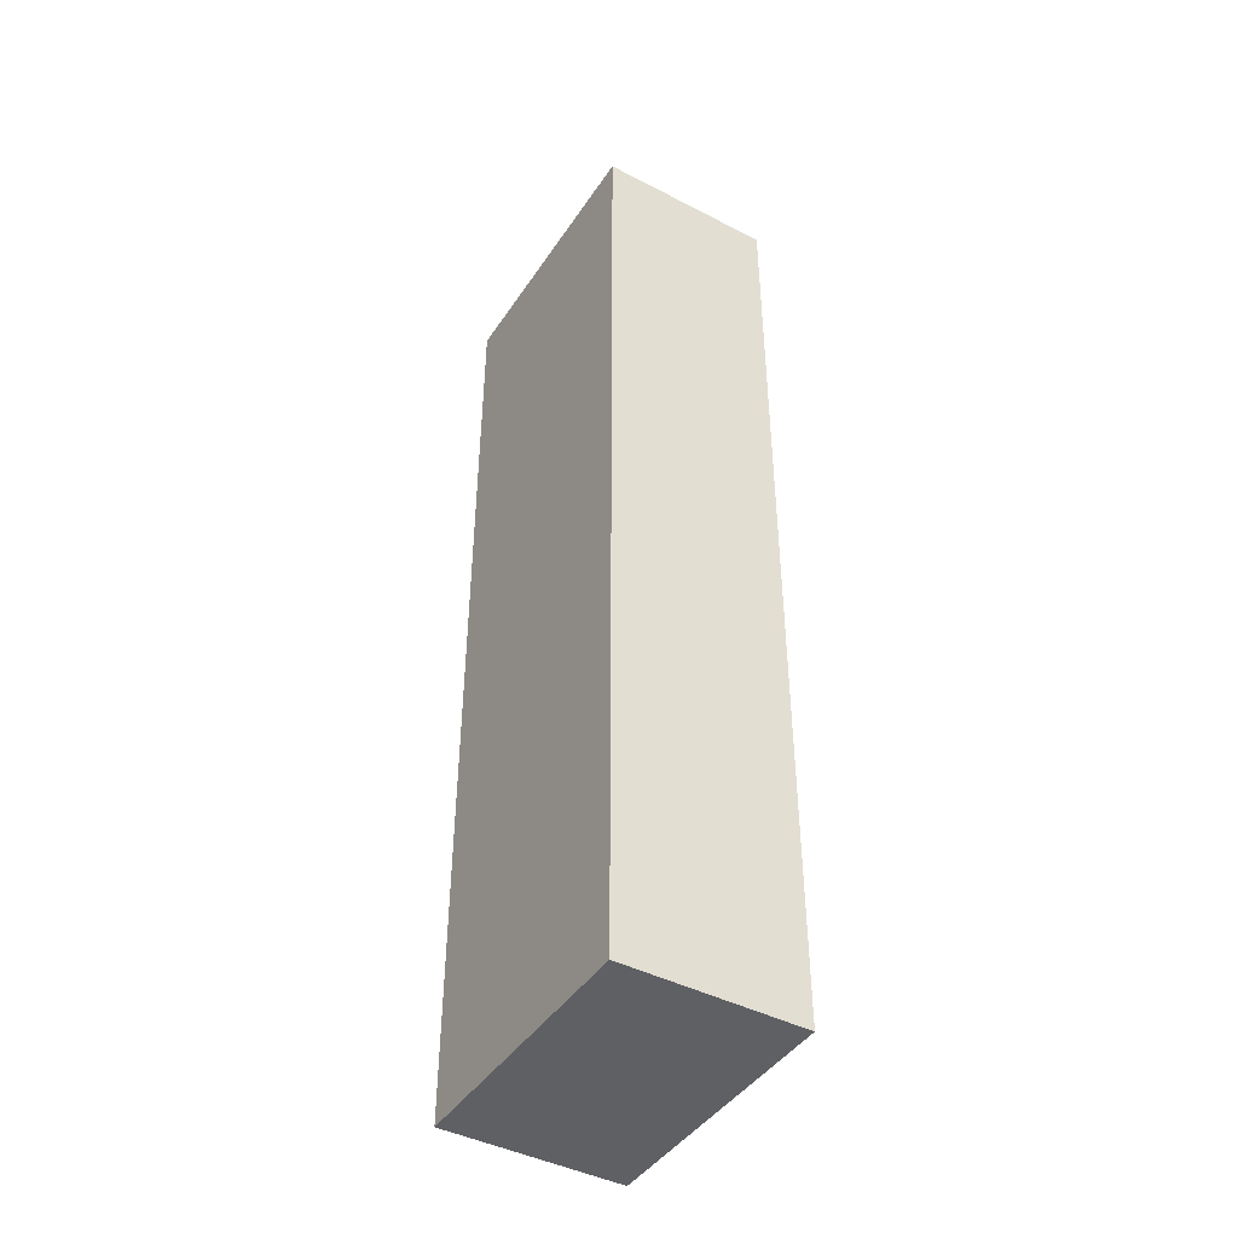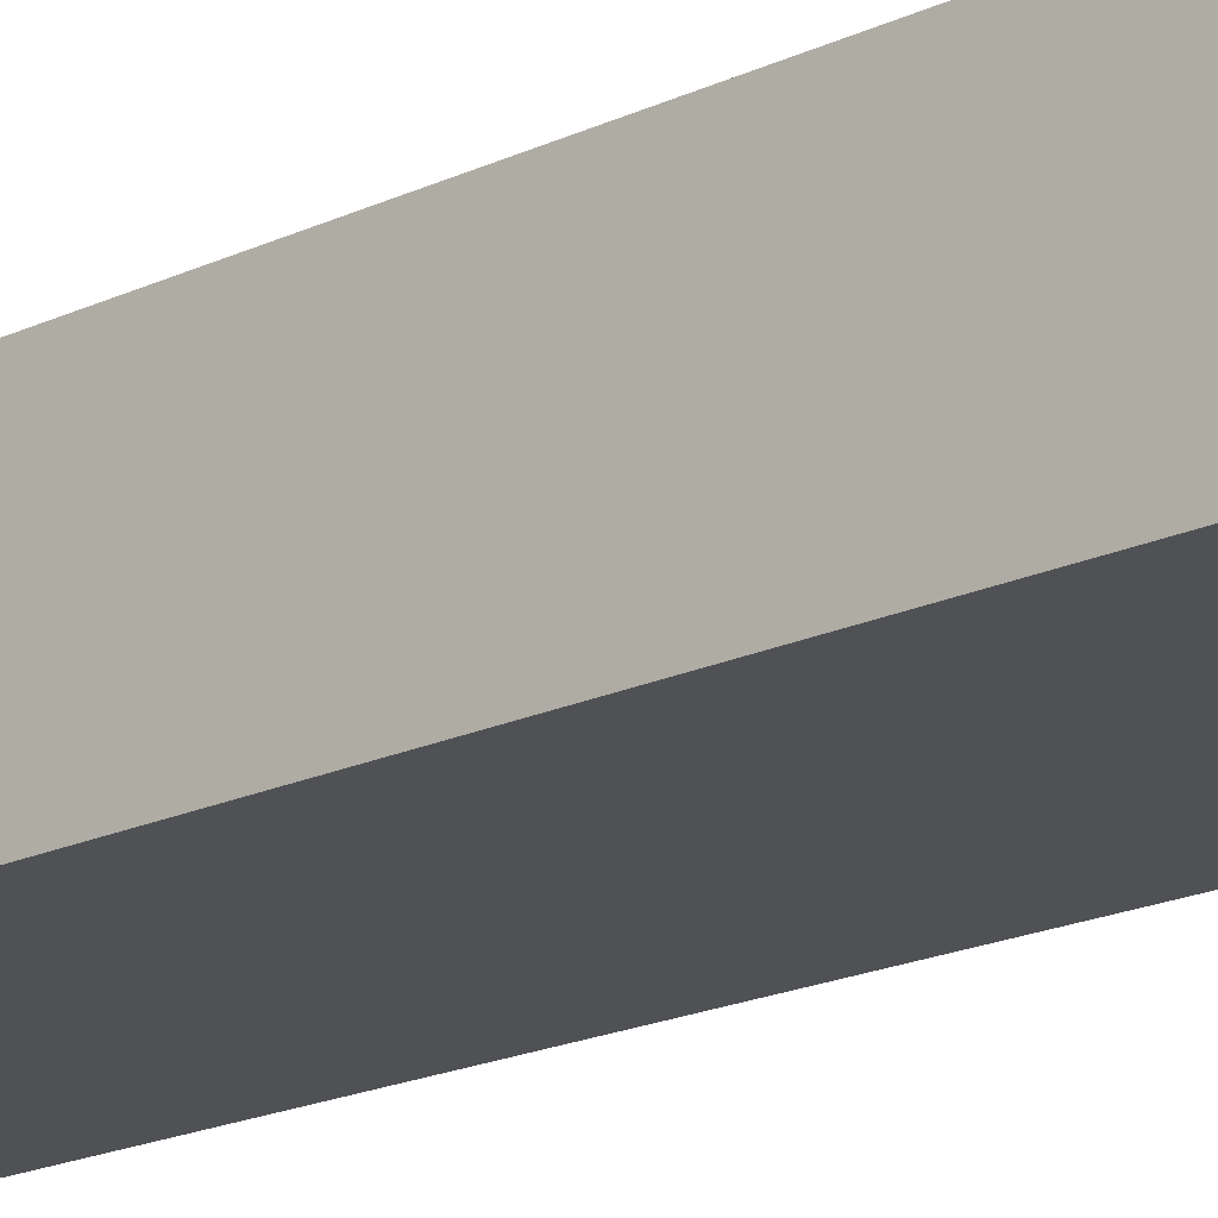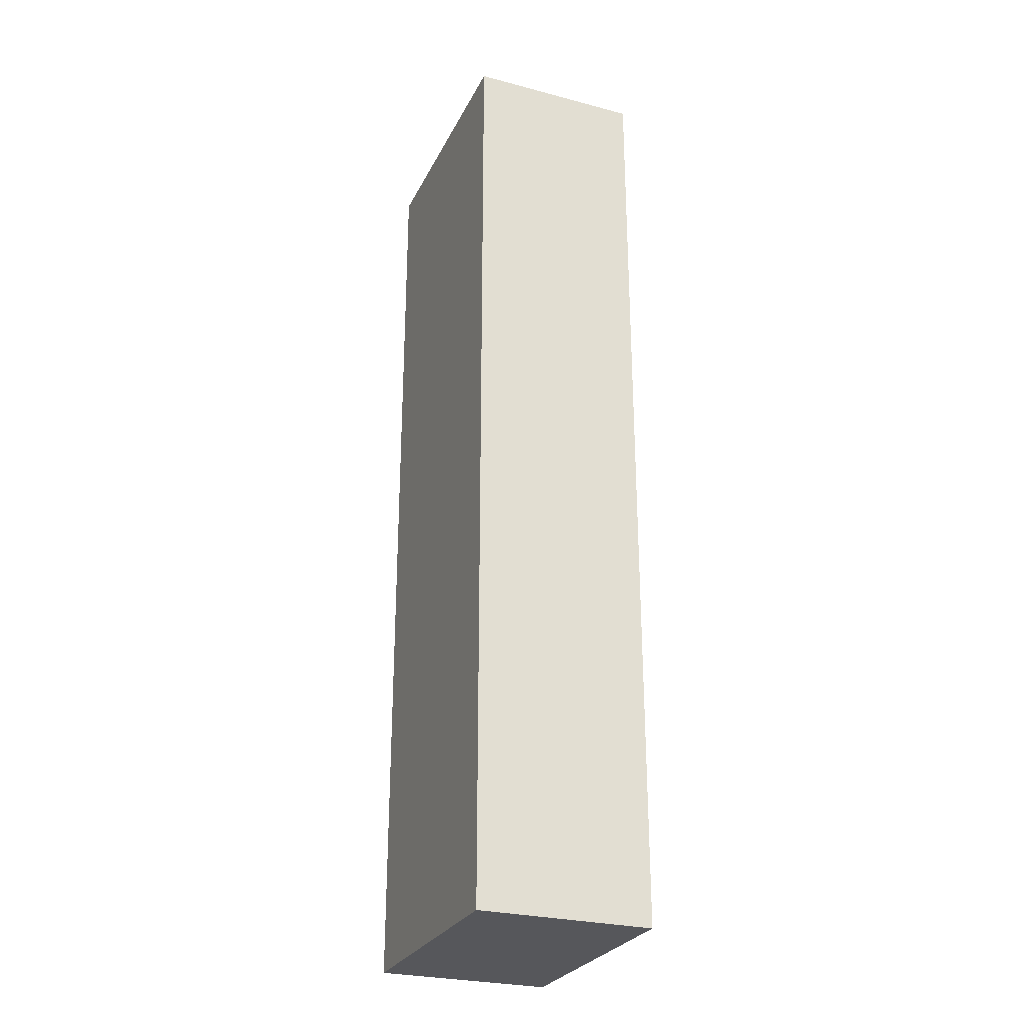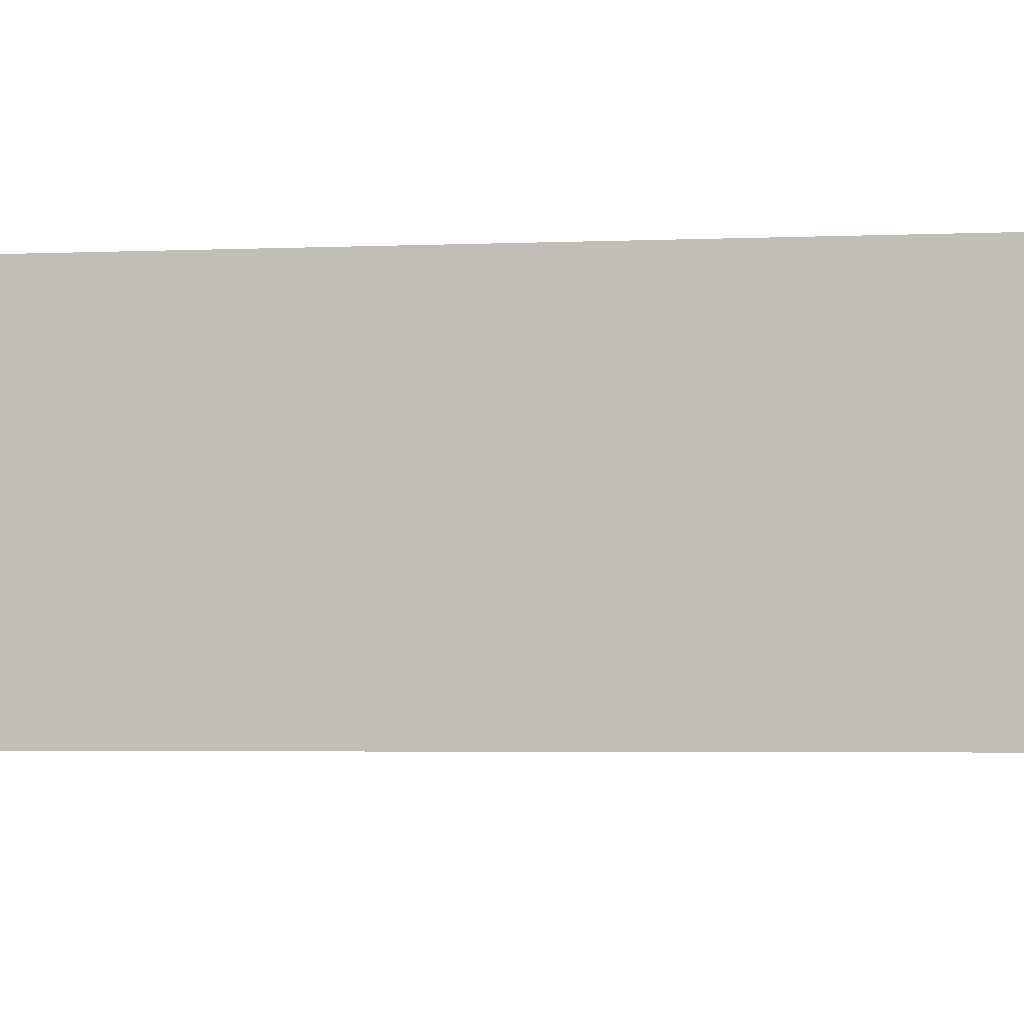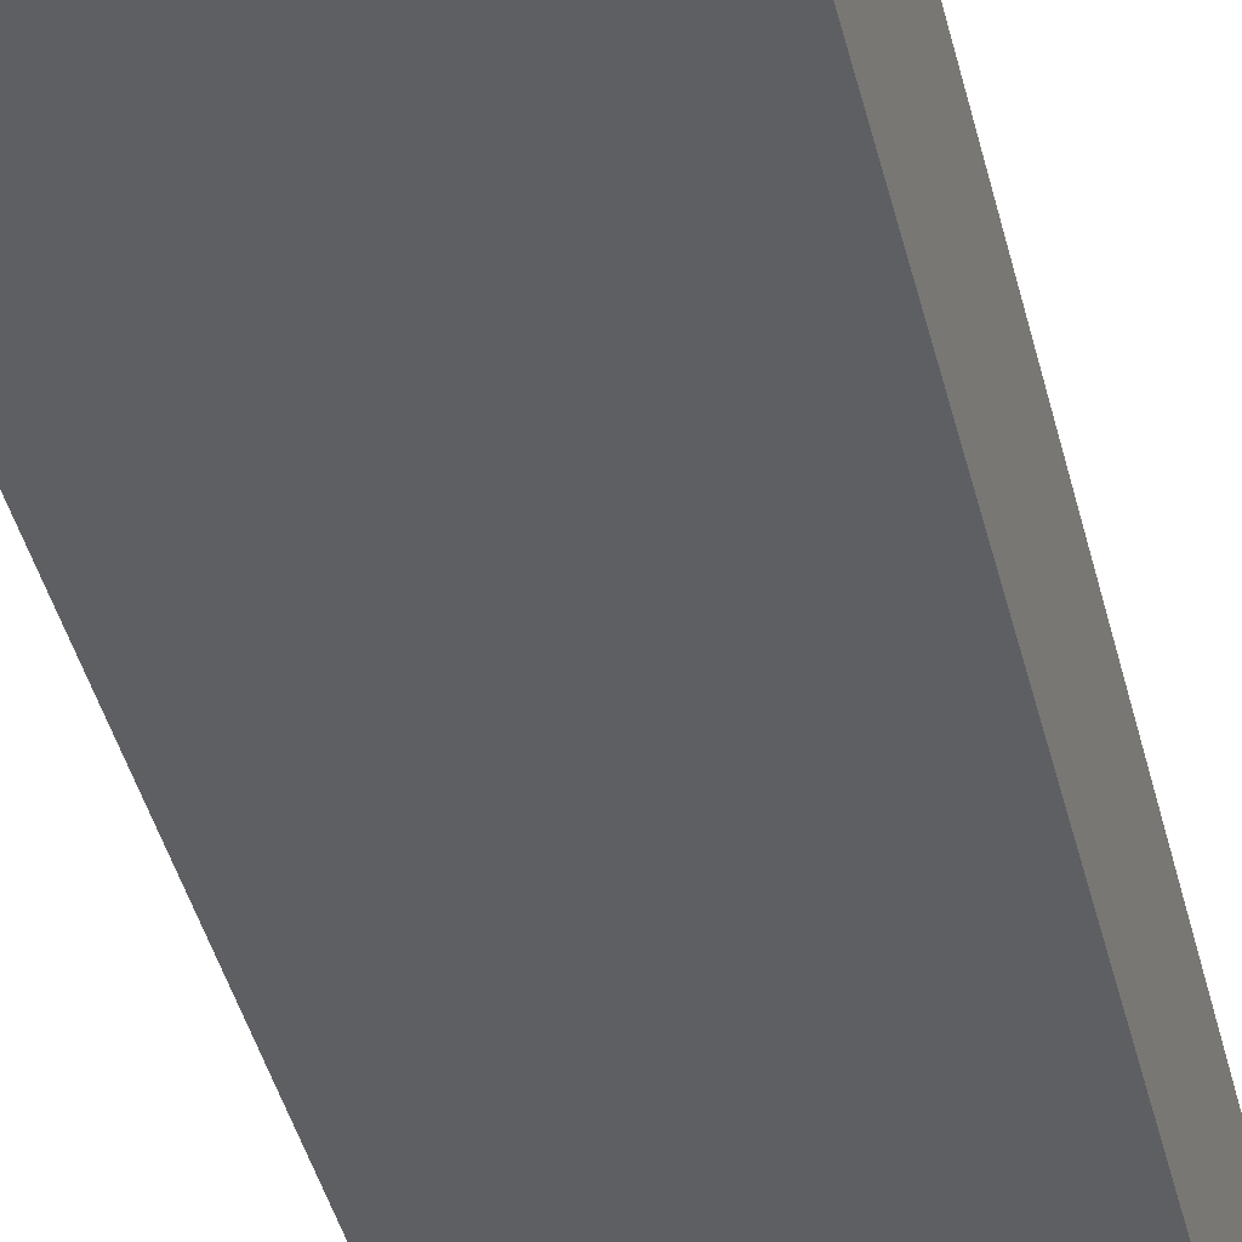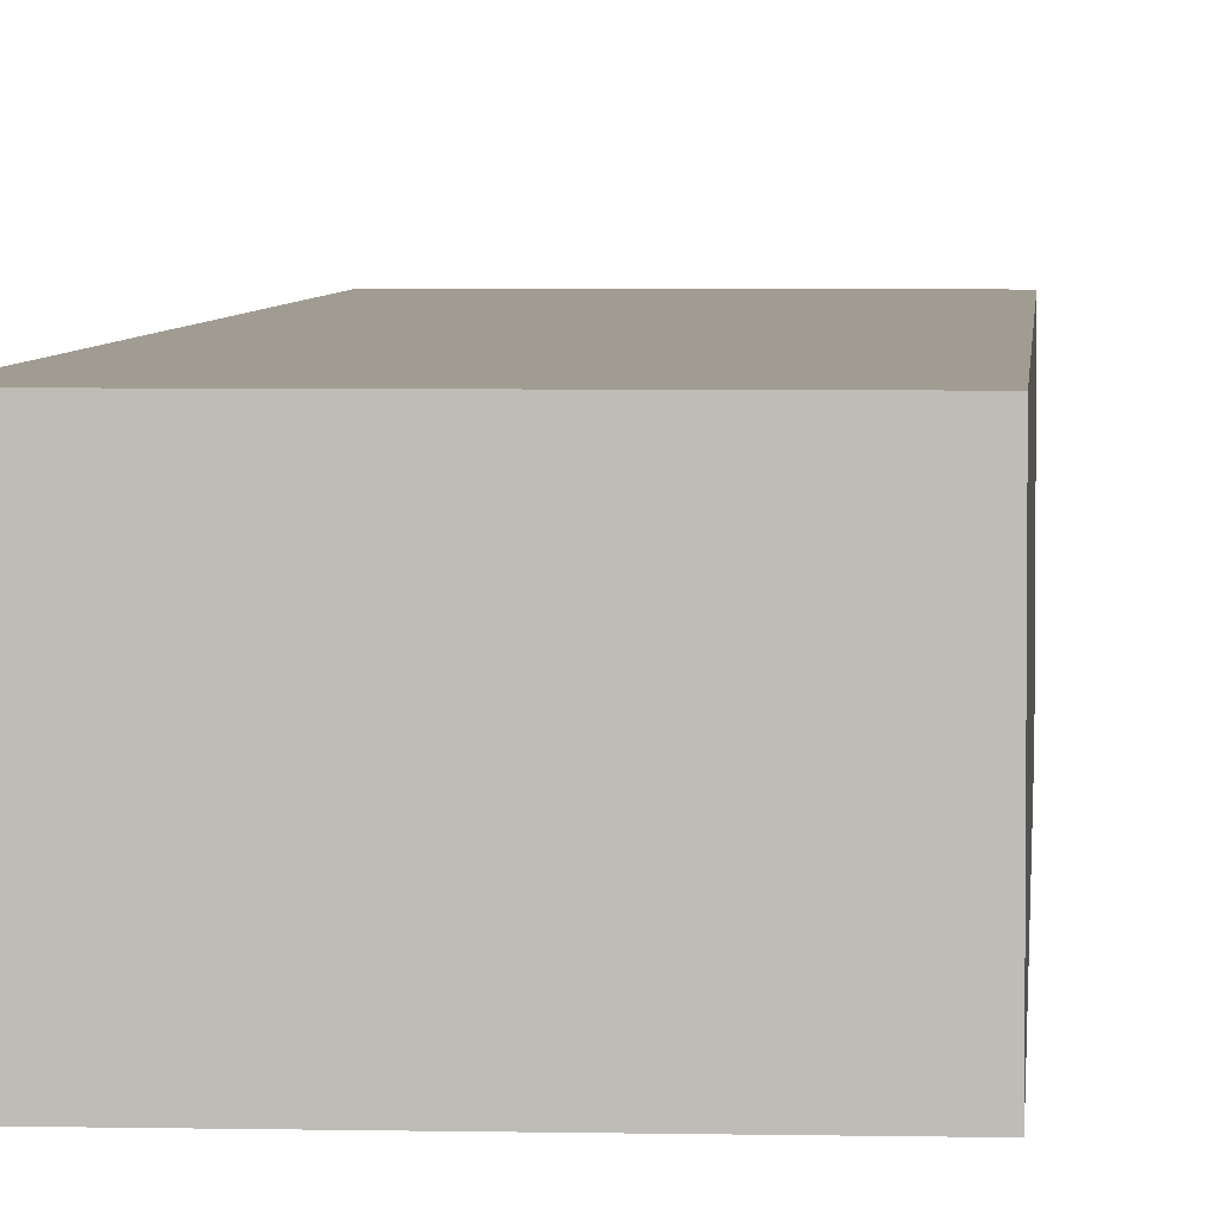
<metadata>
{"format":"obj","ext":"obj","renderer":"f3d","projection":"perspective","resolution":1024,"background":"white","views":[{"elev":-43.8,"azim":-121.3,"up":"+Z"},{"elev":-19.7,"azim":130.9,"up":"+Y"},{"elev":-27.4,"azim":68.0,"up":"+Z"},{"elev":-2.2,"azim":103.6,"up":"+Y"},{"elev":-40.4,"azim":13.1,"up":"+Y"},{"elev":4.3,"azim":4.0,"up":"+Y"}]}
</metadata>
<code>
v -1.5 0 5.5
v -1.5 0 2.5
v -1.5 0 -4.5
v -1.5 0 -5.5
v -1.5 2 5.5
v -1.5 2 2.5
v -1.5 2 -4.5
v -1.5 2 -5.5
v 1.5 0 5.5
v 1.5 0 2.5
v 1.5 0 -4.5
v 1.5 0 -5.5
v 1.5 2 5.5
v 1.5 2 2.5
v 1.5 2 -4.5
v 1.5 2 -5.5
v -1.5 0 5.5
v -1.5 2 5.5
v 1.5 0 5.5
v 1.5 2 5.5
v -1.5 0 -5.5
v -1.5 2 -5.5
v 1.5 0 -5.5
v 1.5 2 -5.5
v -1.5 0 5.5
v 1.5 0 5.5
v -1.5 0 2.5
v 1.5 0 2.5
v -1.5 0 -4.5
v 1.5 0 -4.5
v -1.5 0 -5.5
v 1.5 0 -5.5
v -1.5 2 5.5
v 1.5 2 5.5
v -1.5 2 2.5
v 1.5 2 2.5
v -1.5 2 -4.5
v 1.5 2 -4.5
v -1.5 2 -5.5
v 1.5 2 -5.5
f 5 2 1
f 6 3 2
f 6 2 5
f 7 4 3
f 7 3 6
f 8 4 7
f 9 10 13
f 10 11 14
f 13 10 14
f 11 12 15
f 14 11 15
f 15 12 16
f 19 18 17
f 20 18 19
f 21 22 23
f 23 22 24
f 27 26 25
f 28 26 27
f 29 28 27
f 30 28 29
f 31 30 29
f 32 30 31
f 33 34 35
f 35 34 36
f 35 36 37
f 37 36 38
f 37 38 39
f 39 38 40

</code>
